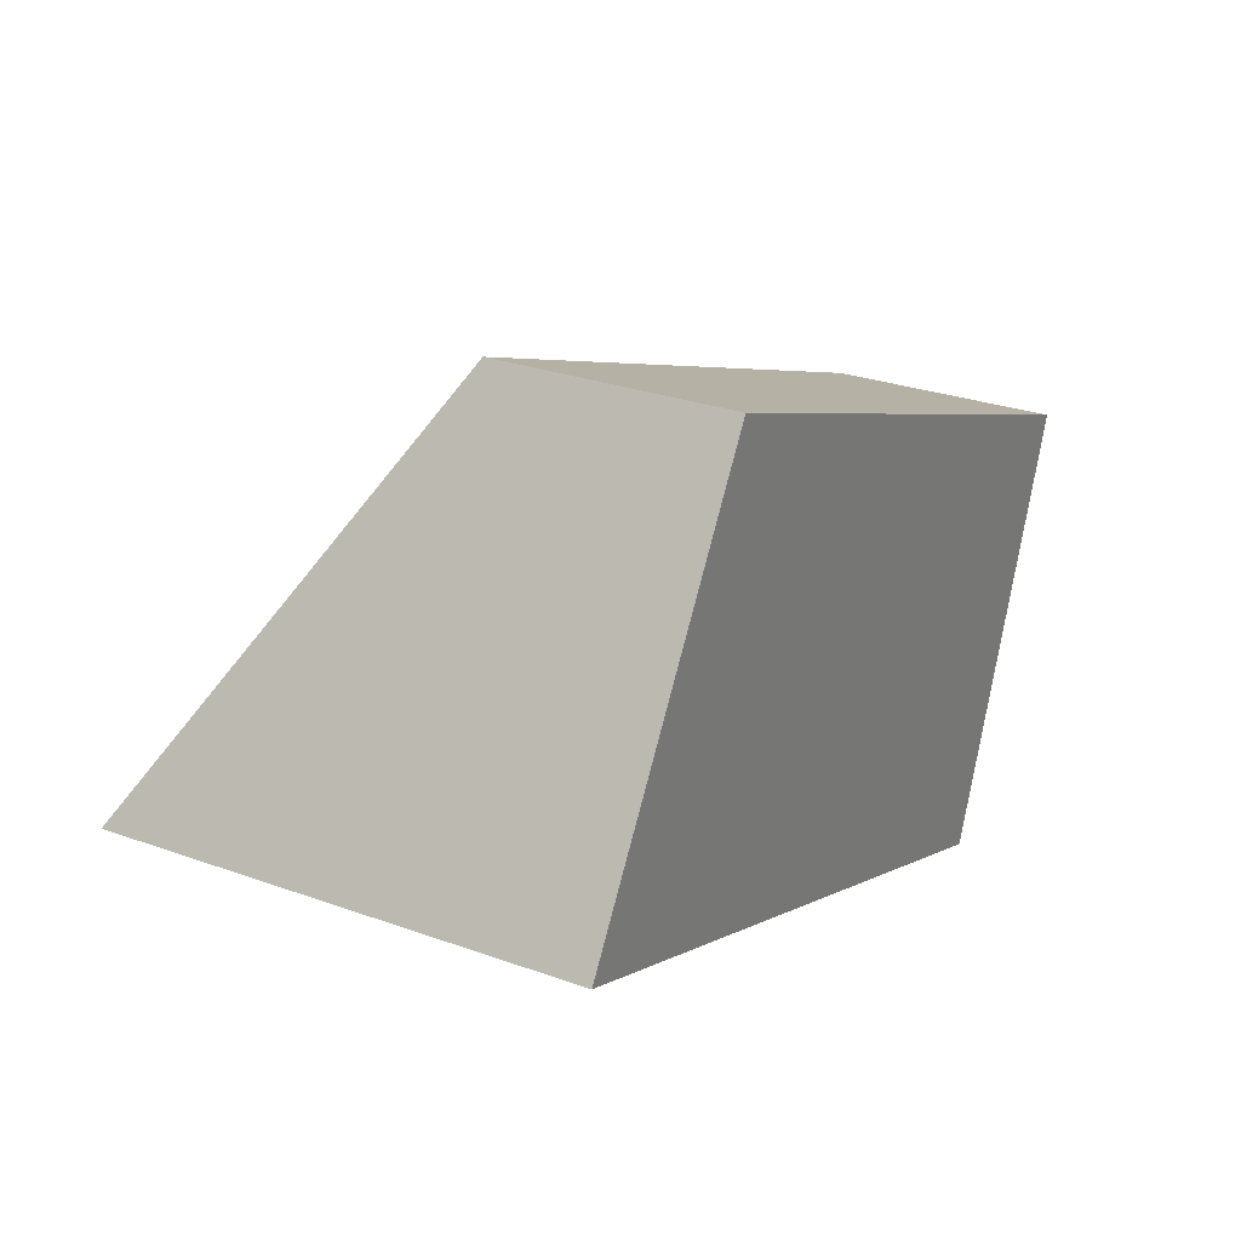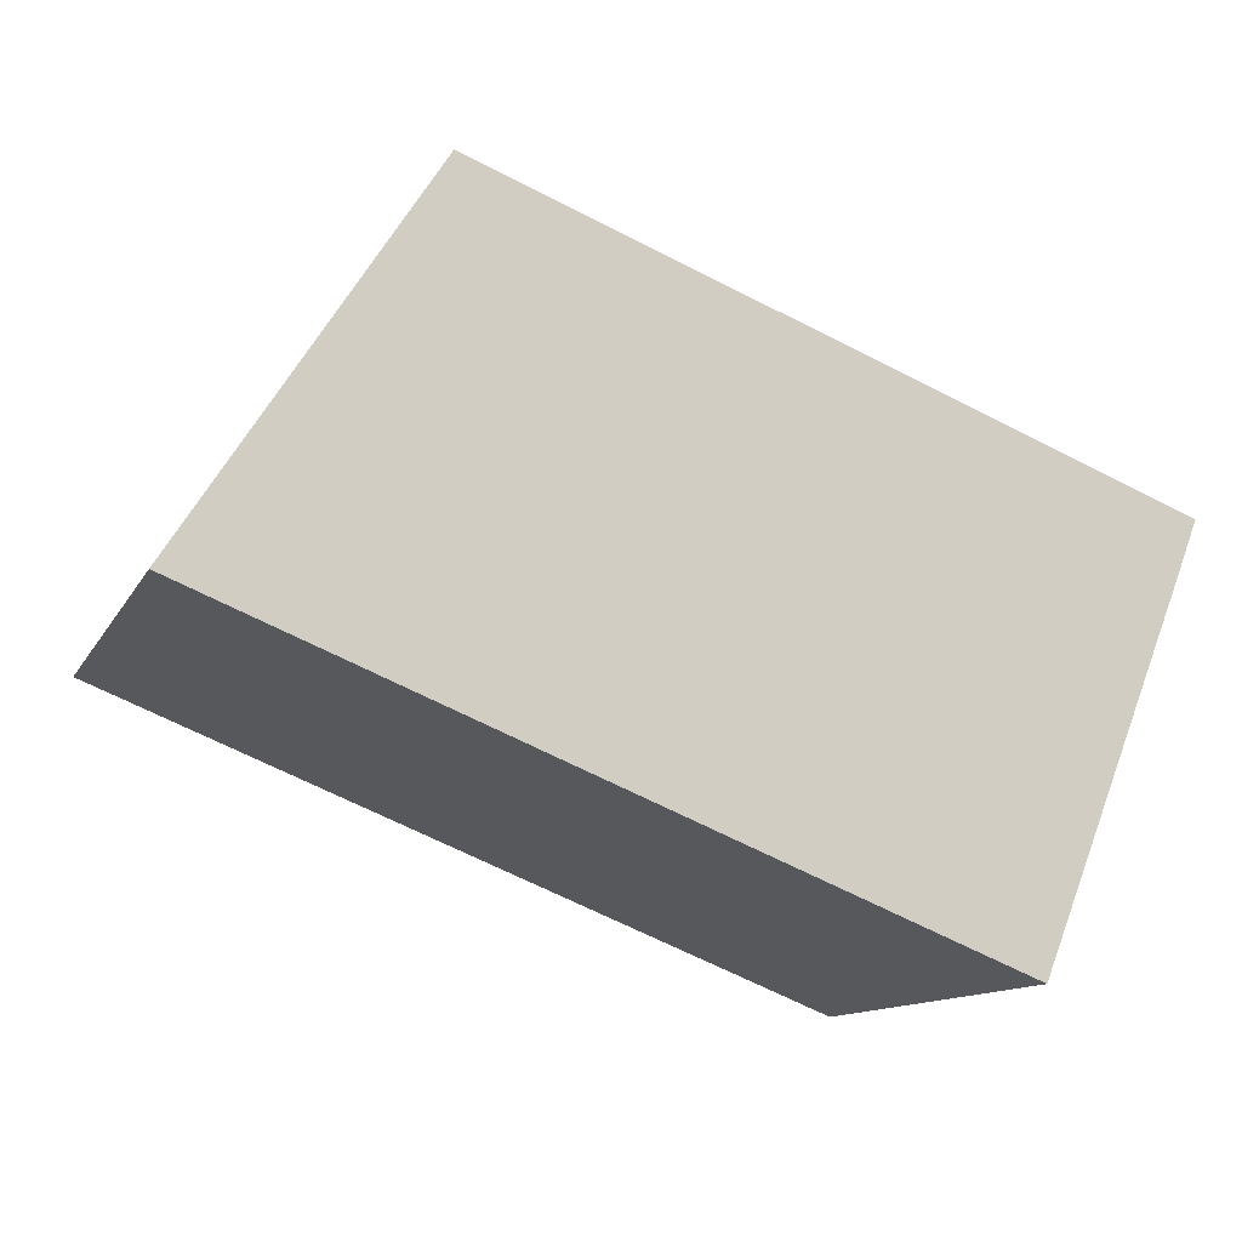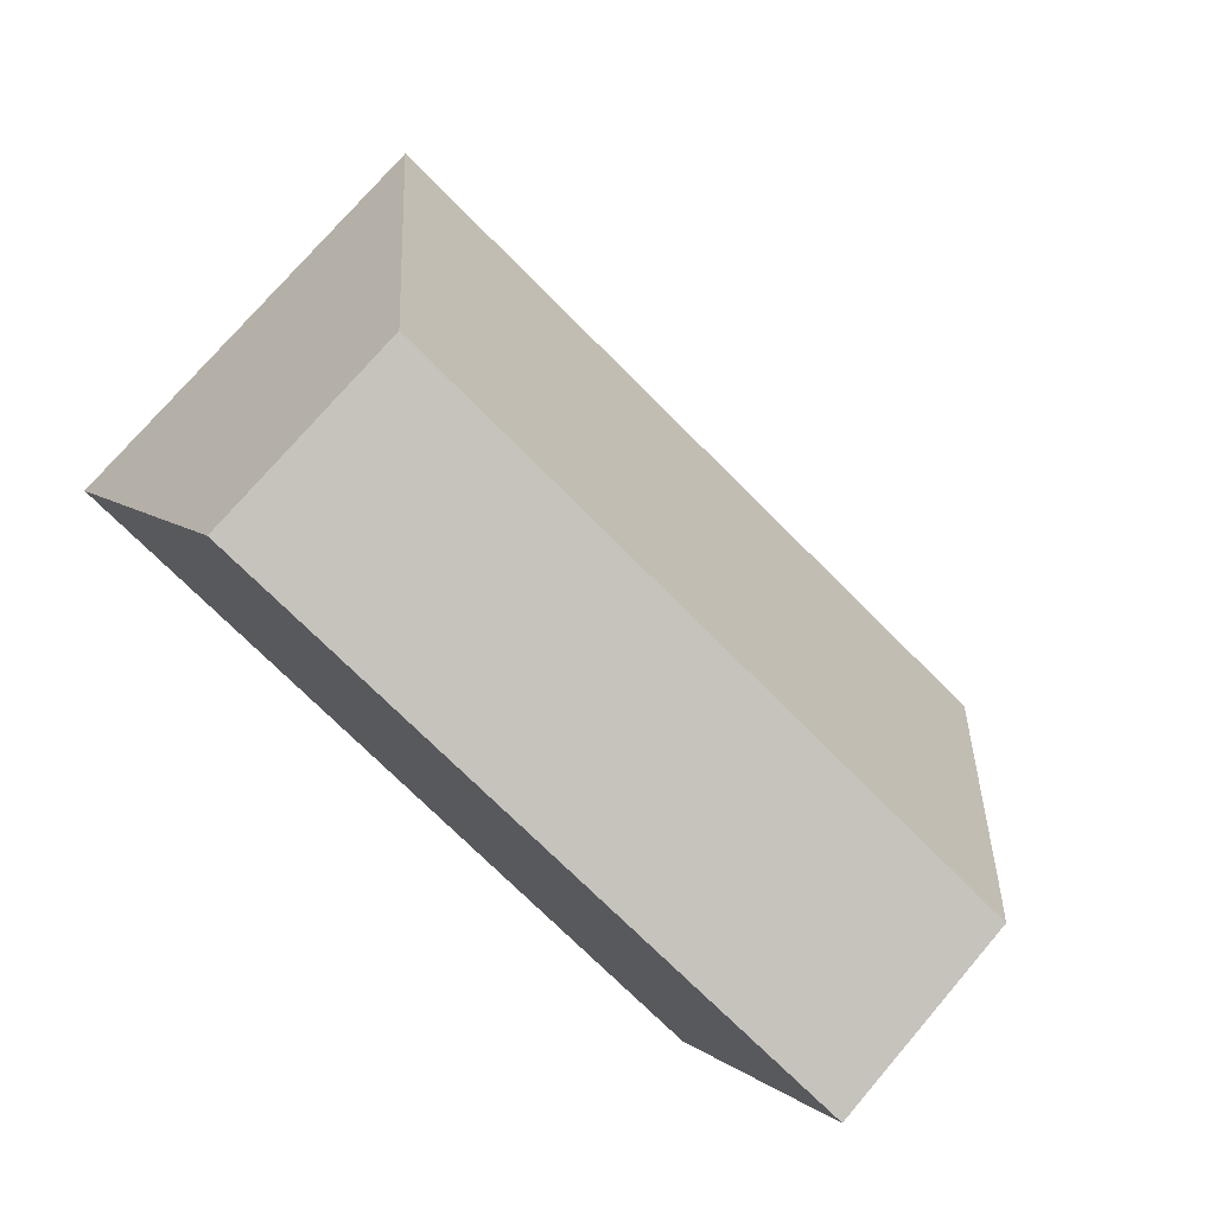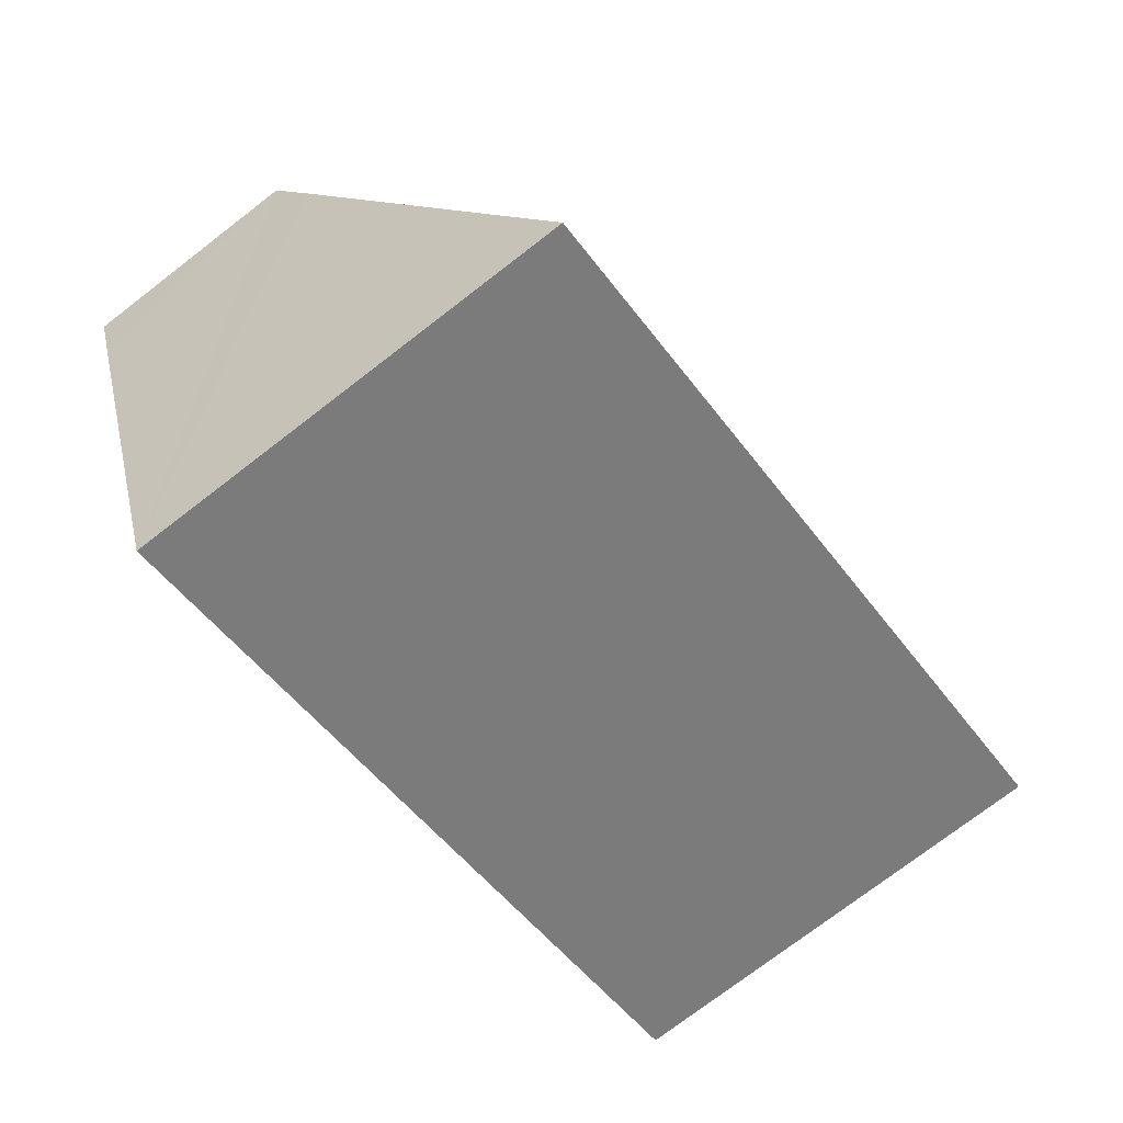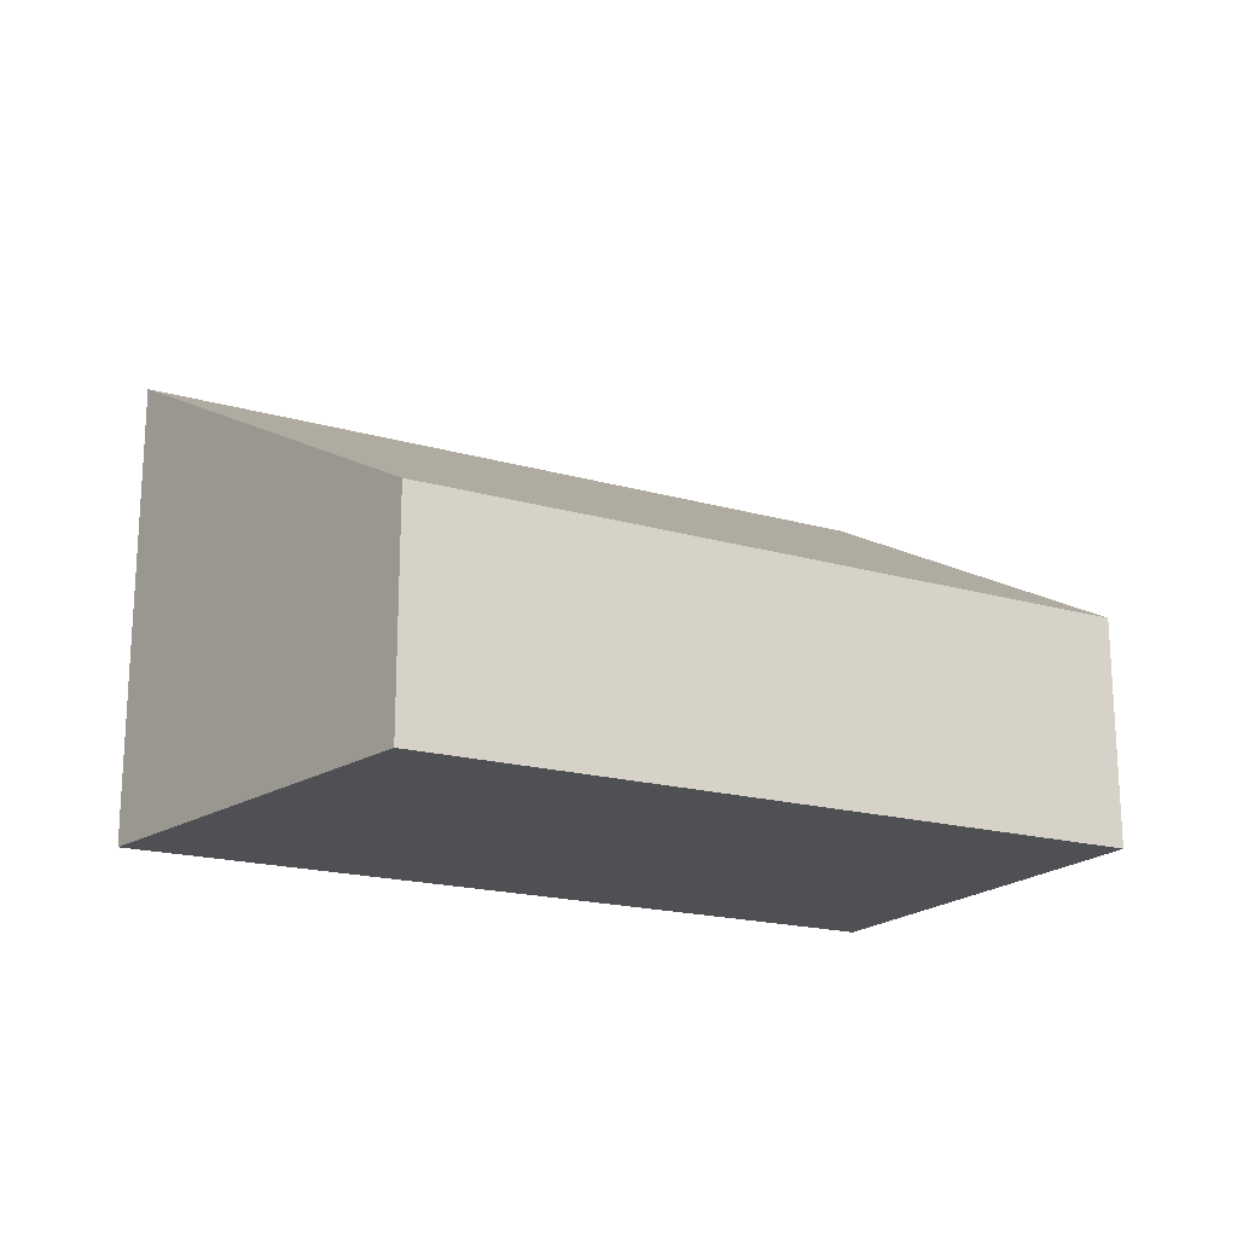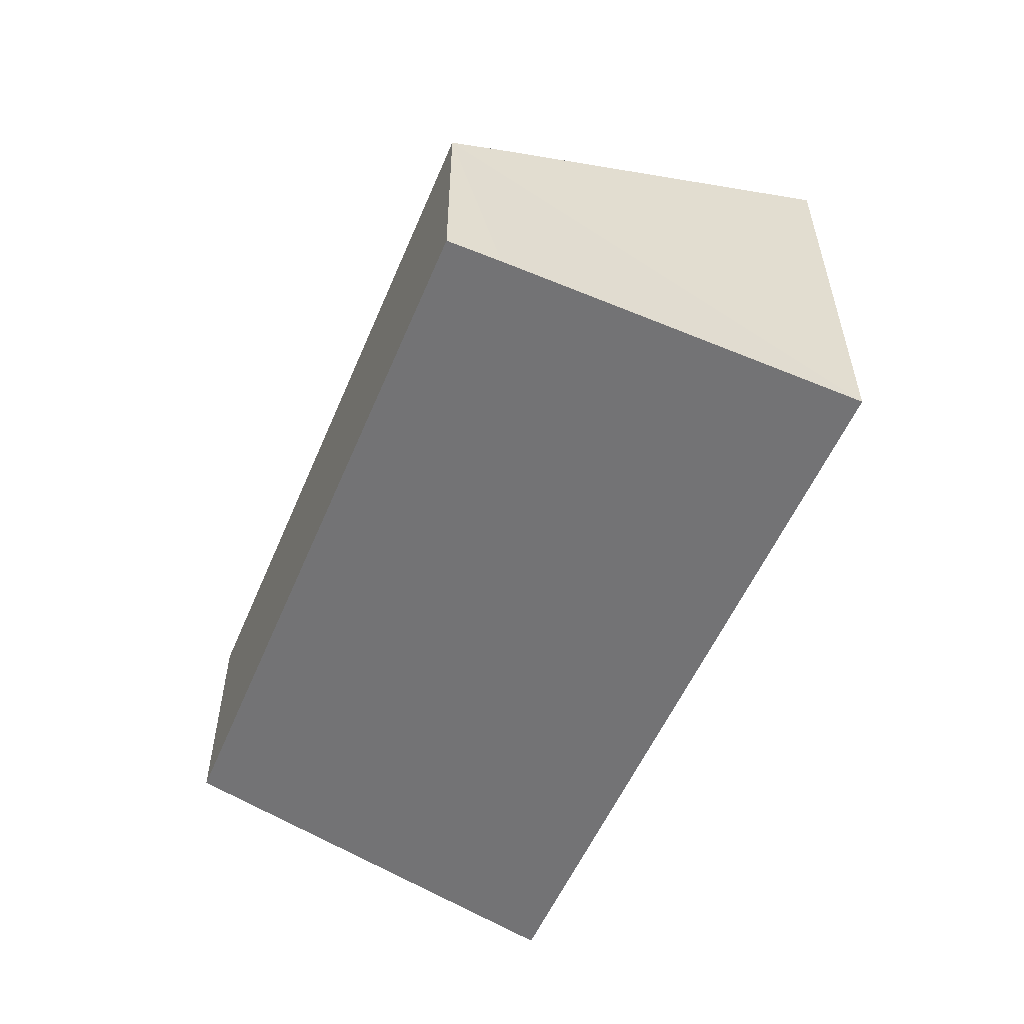
<metadata>
{"format":"obj","ext":"obj","renderer":"f3d","projection":"perspective","resolution":1024,"background":"white","views":[{"elev":27.8,"azim":-61.1,"up":"+Z"},{"elev":-12.2,"azim":-18.7,"up":"+Z"},{"elev":75.3,"azim":40.6,"up":"+Z"},{"elev":-75.5,"azim":127.5,"up":"+Z"},{"elev":-18.6,"azim":-7.5,"up":"+Y"},{"elev":-56.0,"azim":88.1,"up":"+Y"}]}
</metadata>
<code>
v  3.871 3.749 6.114
v  10.82 7.506 -4.256
v  0 7.507 4.597e-16
v  15.04 3.672 1.877
v  11.42 7.506 -4.492
v  12.38 7.507 -4.871
v  14.37 4.641 0.17
v  14.71 4.157 1.021
v  12.38 2.983e-16 -4.871
v  0 0 0
v  11.42 2.751e-16 -4.492
v  10.82 2.606e-16 -4.256
v  3.871 -3.744e-16 6.114
v  15.04 -1.149e-16 1.877
v  14.37 -1.041e-17 0.17
v  14.71 -6.252e-17 1.021
g defaultobject
f 1 2 3
f 2 1 4
f 2 4 5
f 5 4 6
f 6 4 7
f 7 4 8
f 9 5 6
f 5 9 2
f 2 9 3
f 3 9 10
f 10 9 11
f 10 11 12
f 10 1 3
f 1 10 13
f 13 4 1
f 4 13 14
f 7 9 6
f 9 7 8
f 9 8 4
f 9 4 15
f 15 4 16
f 16 4 14
f 12 13 10
f 13 12 11
f 13 11 9
f 13 9 15
f 13 15 14
f 14 15 16

</code>
